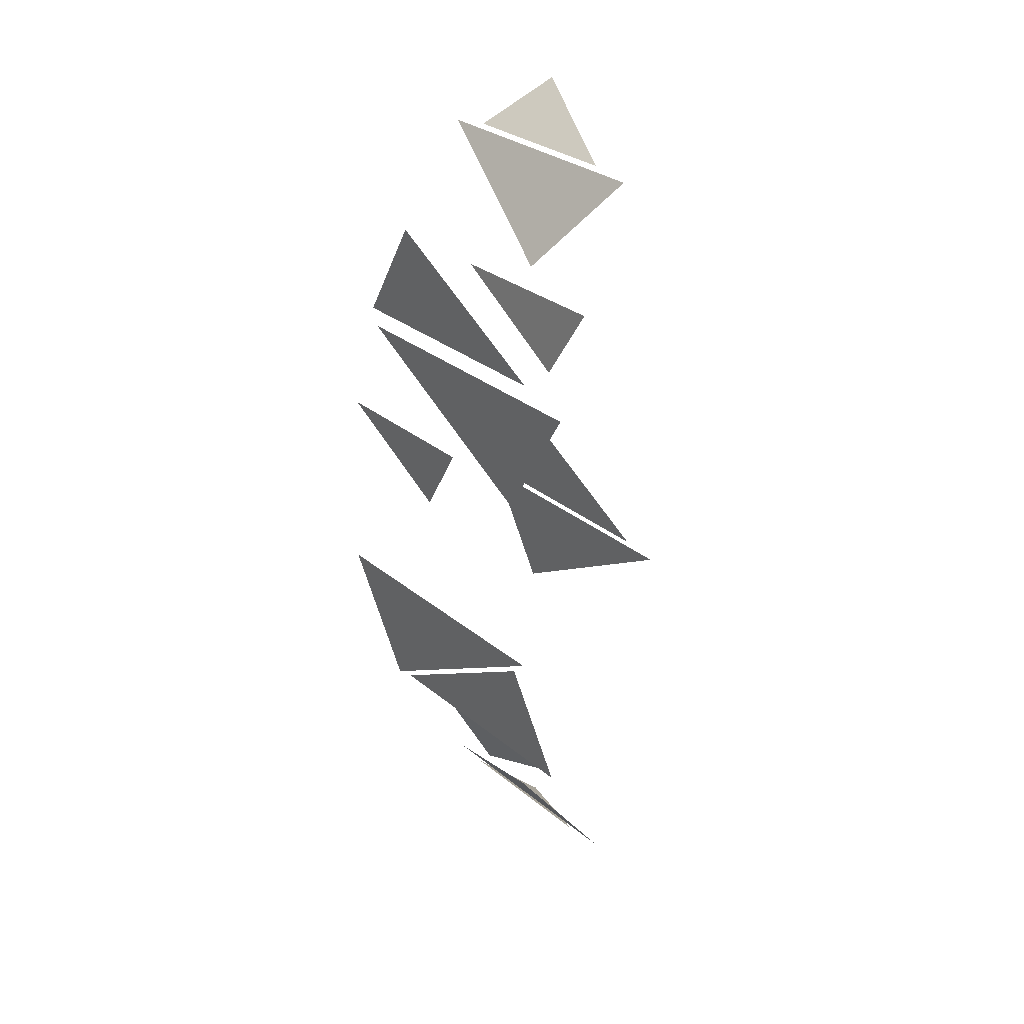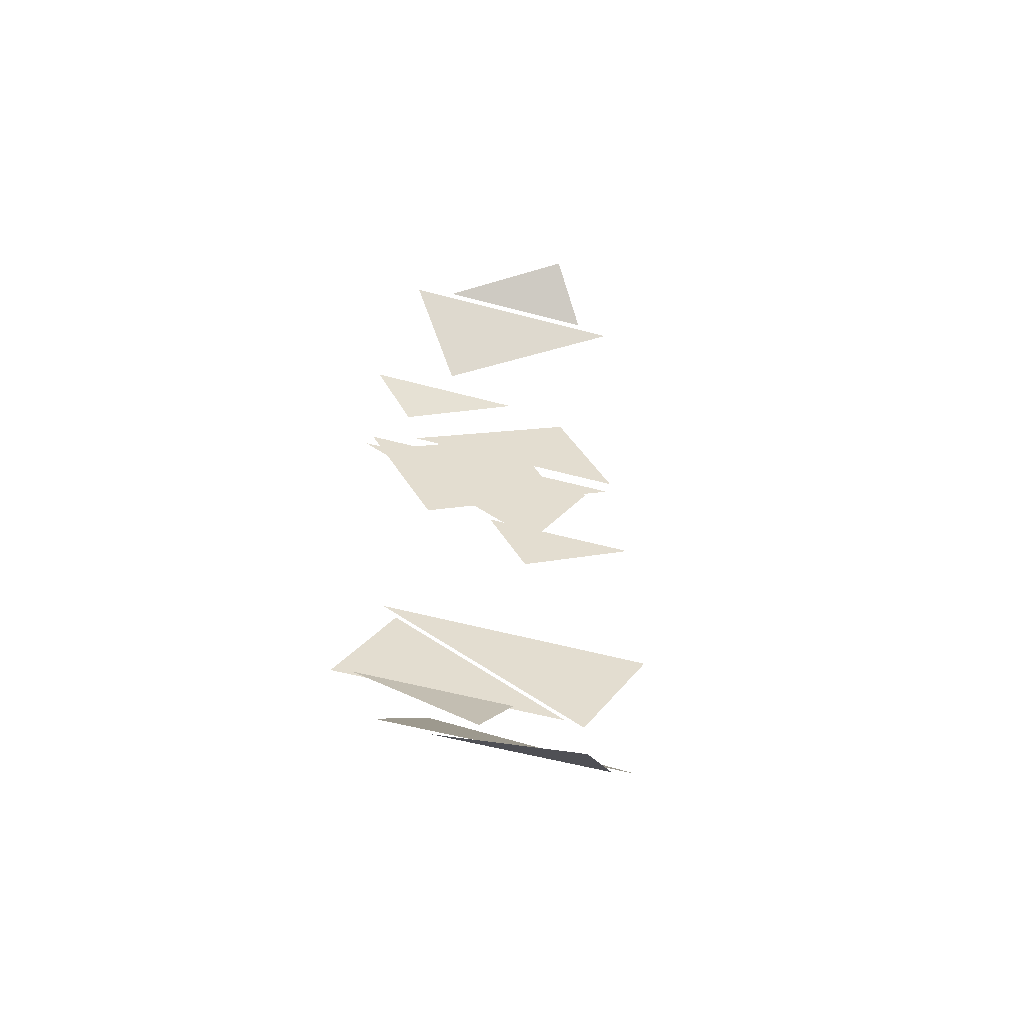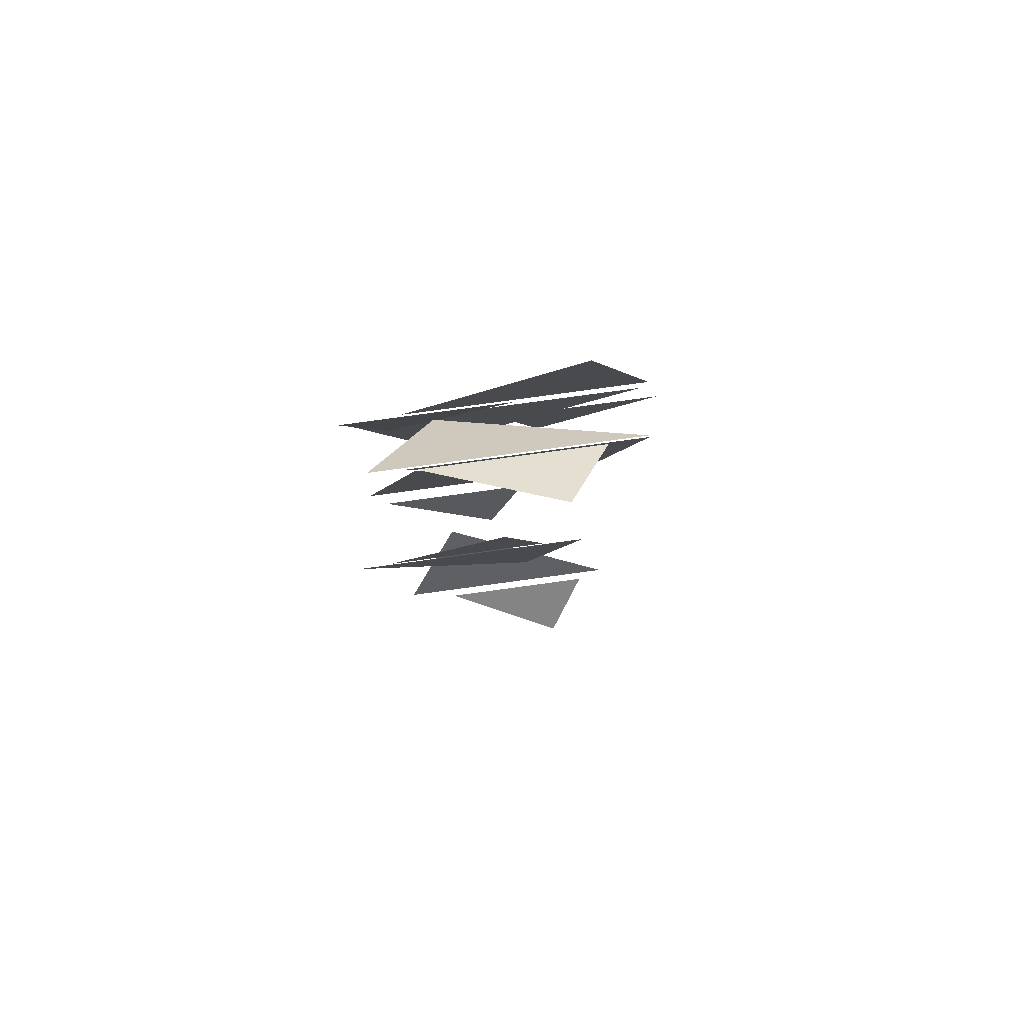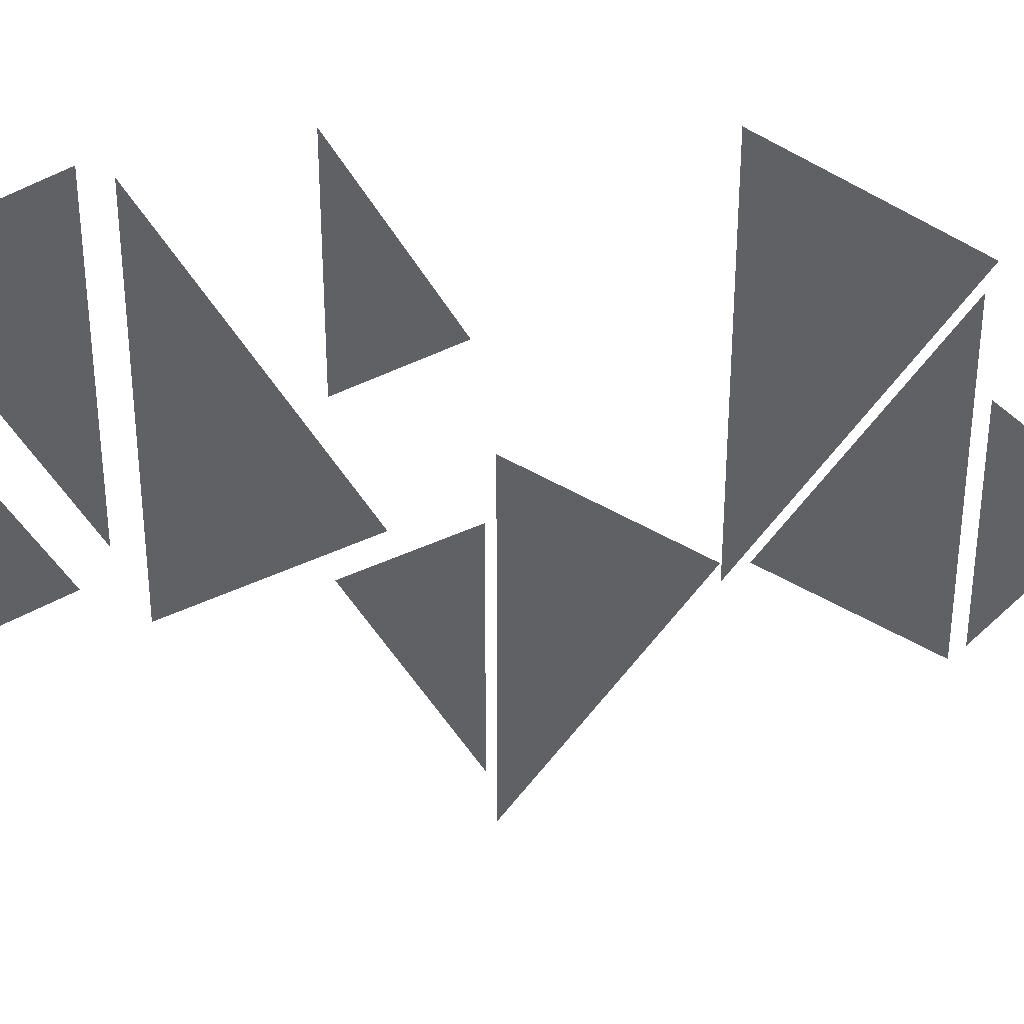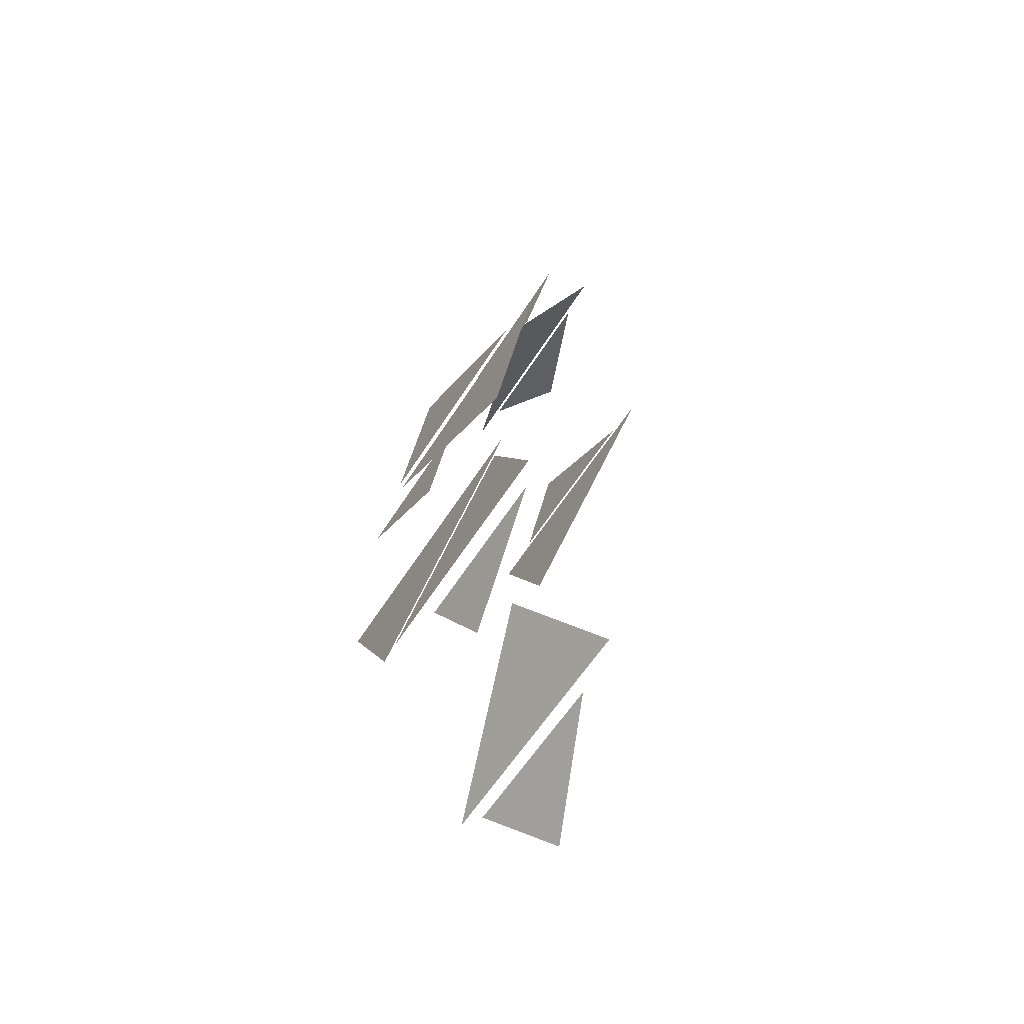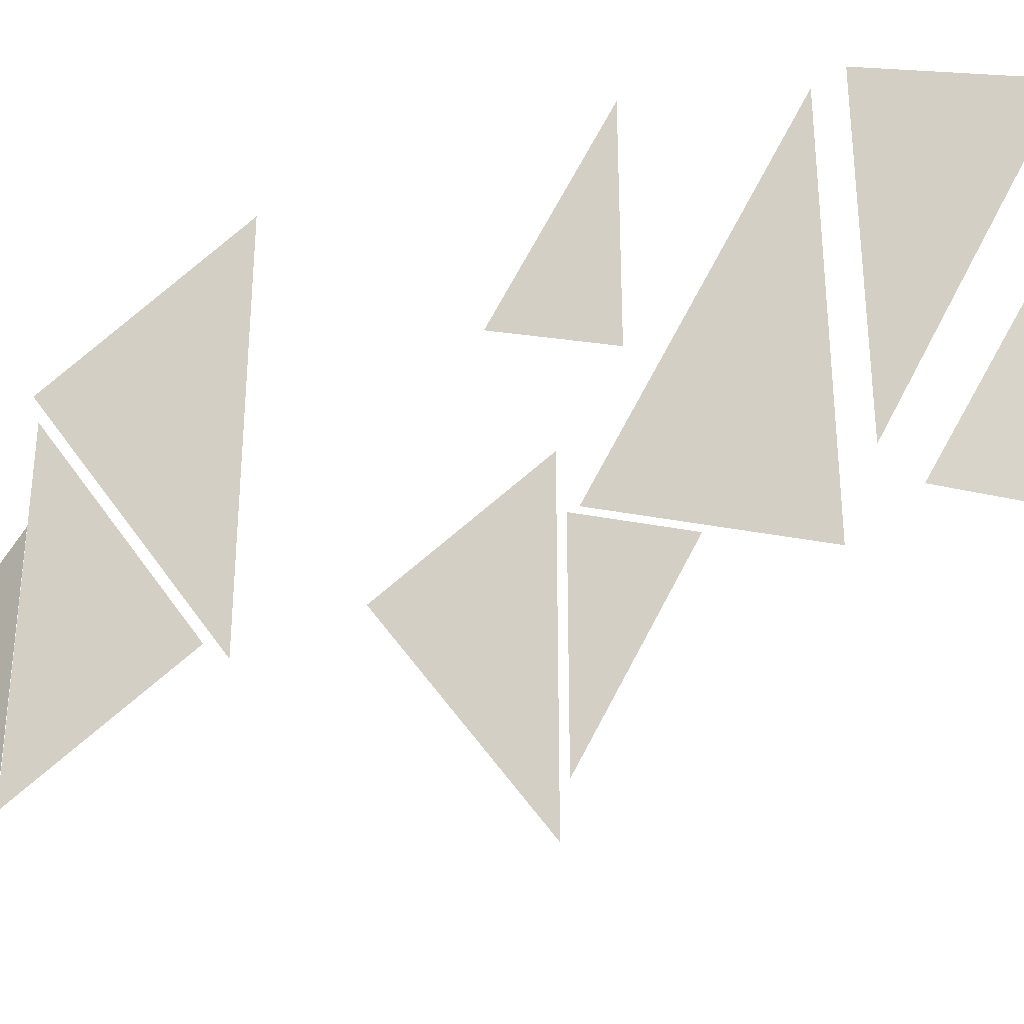
<metadata>
{"format":"obj","ext":"obj","renderer":"f3d","projection":"perspective","resolution":1024,"background":"white","views":[{"elev":30.6,"azim":139.3,"up":"+Y"},{"elev":-55.3,"azim":-105.8,"up":"+Y"},{"elev":79.1,"azim":-97.8,"up":"+Y"},{"elev":41.6,"azim":-85.7,"up":"+Z"},{"elev":-59.9,"azim":147.7,"up":"+Y"},{"elev":-41.6,"azim":116.6,"up":"+Z"}]}
</metadata>
<code>
g Mesh1 Mellem_3kant1 Group1 Model
v -1.403 2.742 1.991
v -1.403 4.091 4.326
v -1.403 2.744 5.104
f 1 2 3
g Mesh2 Stor_3kant1 Group1 Model
v -1.403 2.506 1.334
v -1.403 0.9065 2.258
v -1.403 2.506 5.028
f 4 5 6
g Mesh3 Stor_3kant2 Group2 Model
v -1.203 -1.27 1.774
v -1.203 -2.869 4.545
v -1.203 -1.269 5.468
f 7 8 9
g Mesh4 Mellem_3kant2 Group2 Model
v -1.203 -2.804 1.181
v -1.203 -1.457 1.959
v -1.203 -2.806 4.294
f 10 11 12
g Mesh5 Lille_3kant1 Group3 Model
v -1.709 3.834 3.394
v -1.63 2.921 1.806
v -1.709 3.834 1.277
f 13 14 15
g Mesh6 Mellem_3kant3 Group3 Model
v -2.628 5.174 4.737
v -1.854 4.068 2.402
v -2.626 5.172 1.624
f 16 17 18
g Mesh7 Lille_3kant2 Group3 Model
v -2.675 5.225 2.163
v -3.377 5.814 3.75
v -2.675 5.225 4.28
f 19 20 21
g Mesh8 Lille_3kant3 Group4 Model
v -2.581 -5.169 4.368
v -3.283 -5.758 3.839
v -2.581 -5.169 2.252
f 22 23 24
g Mesh9 Lille_3kant4 Group5 Model
v -2.807 0.1538 1.51
v -2.807 1.07 3.097
v -2.807 0.1537 3.627
f 25 26 27
g Mesh10 Mellem_3kant4 Group5 Model
v -2.807 0.08156 4.177
v -2.807 -1.266 3.399
v -2.807 0.08377 1.064
f 28 29 30
g Mesh11 Lille_3kant5 Model
v -1.237 1.283 5.348
v -1.237 0.3661 3.76
v -1.237 1.283 3.231
f 31 32 33
g Mesh12 Lille_3kant6 Model
v -1.338 -2.905 3.554
v -1.651 -3.766 3.025
v -1.338 -2.905 1.438
f 34 35 36
g Mesh13 Mellem_3kant5 Model
v -2.498 -5.017 1.591
v -1.725 -3.914 2.369
v -2.499 -5.019 4.704
f 37 38 39

</code>
